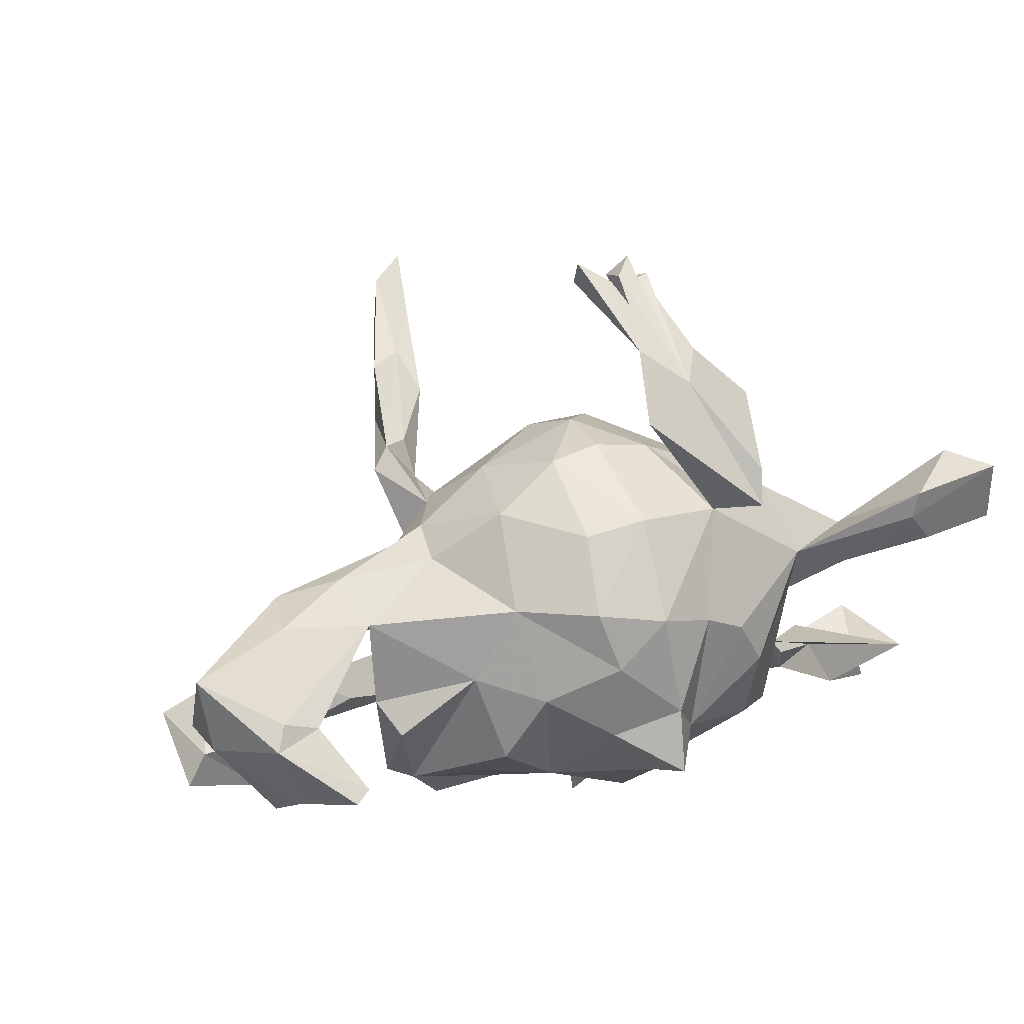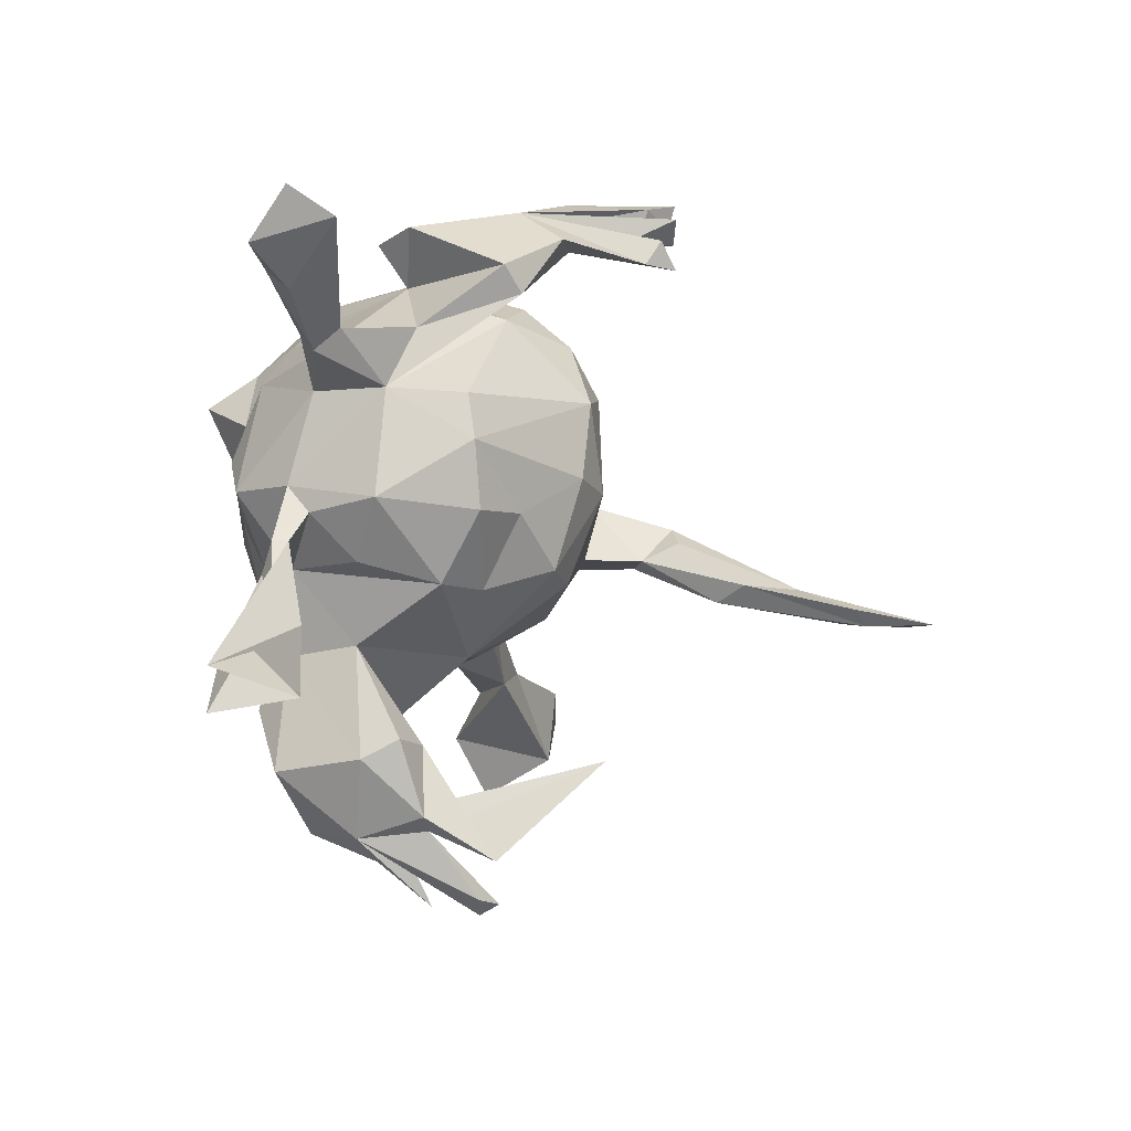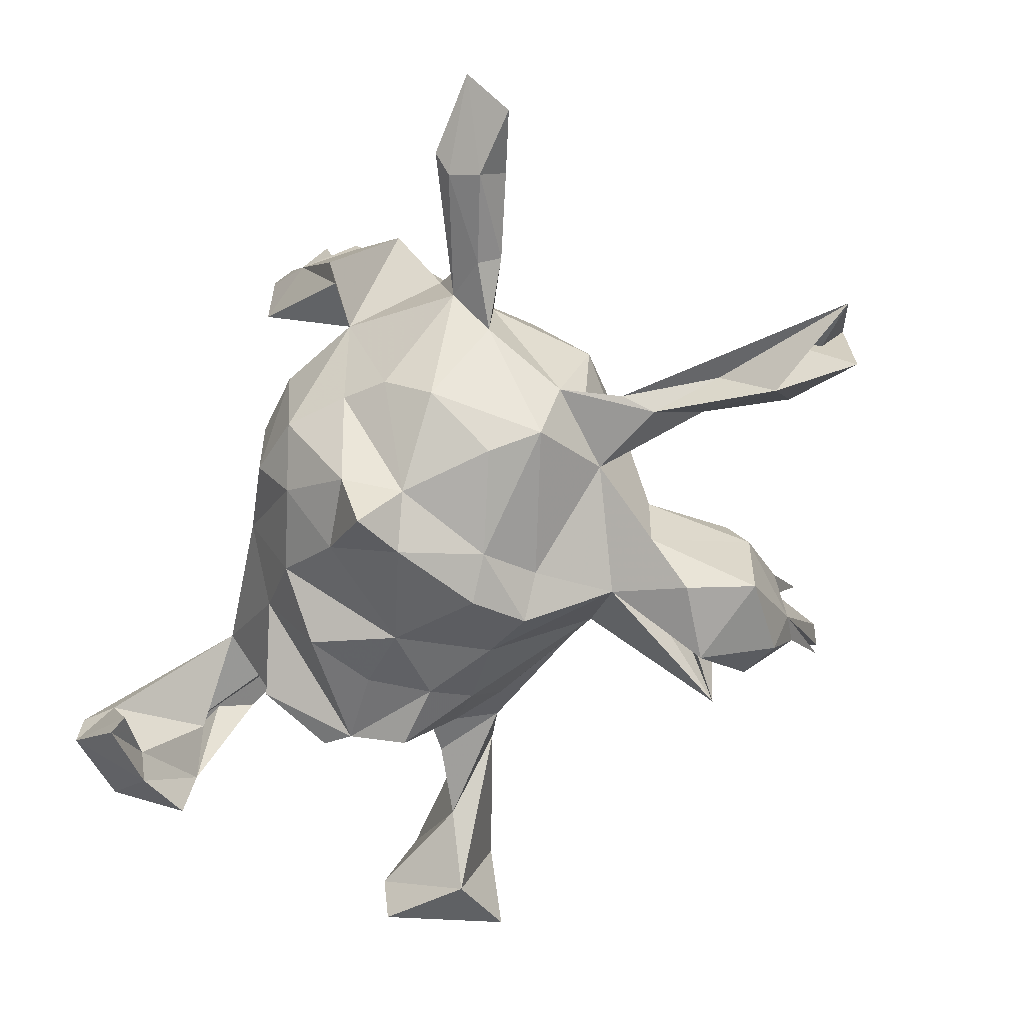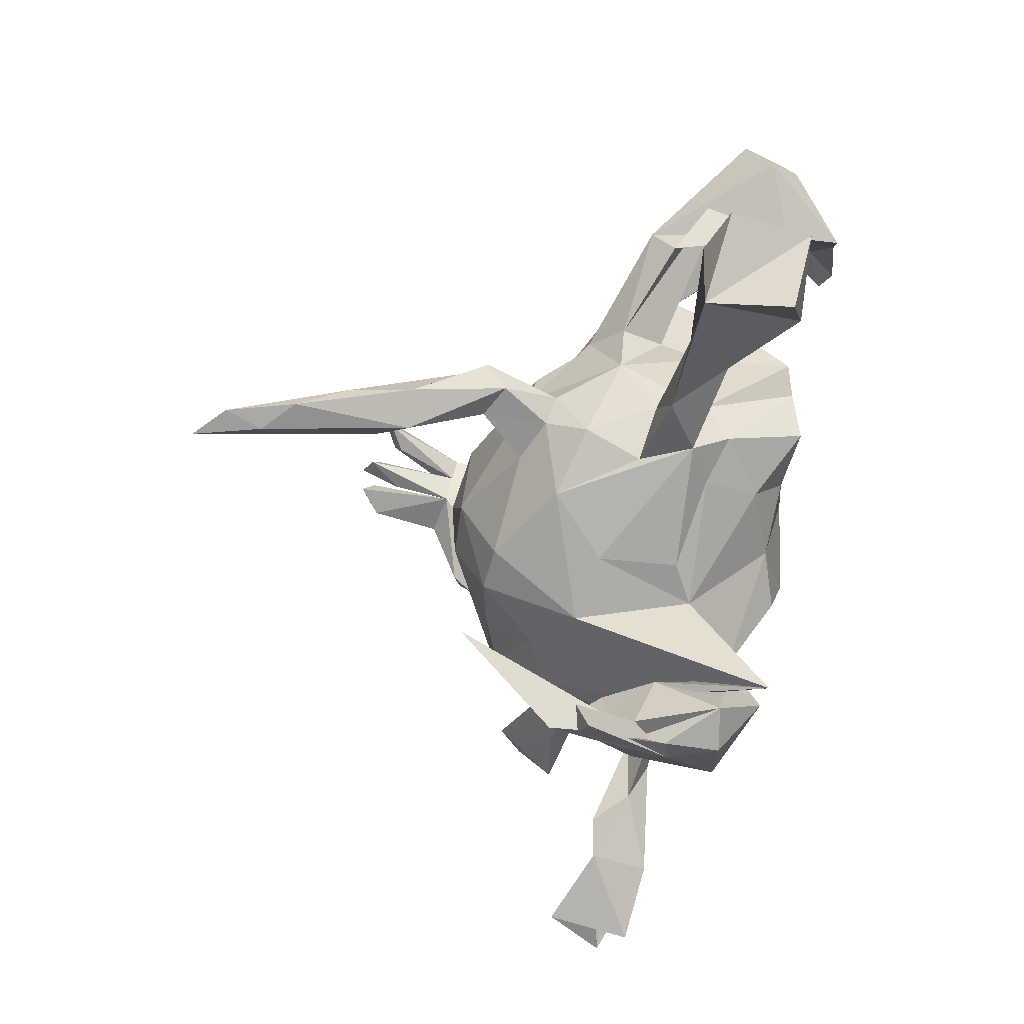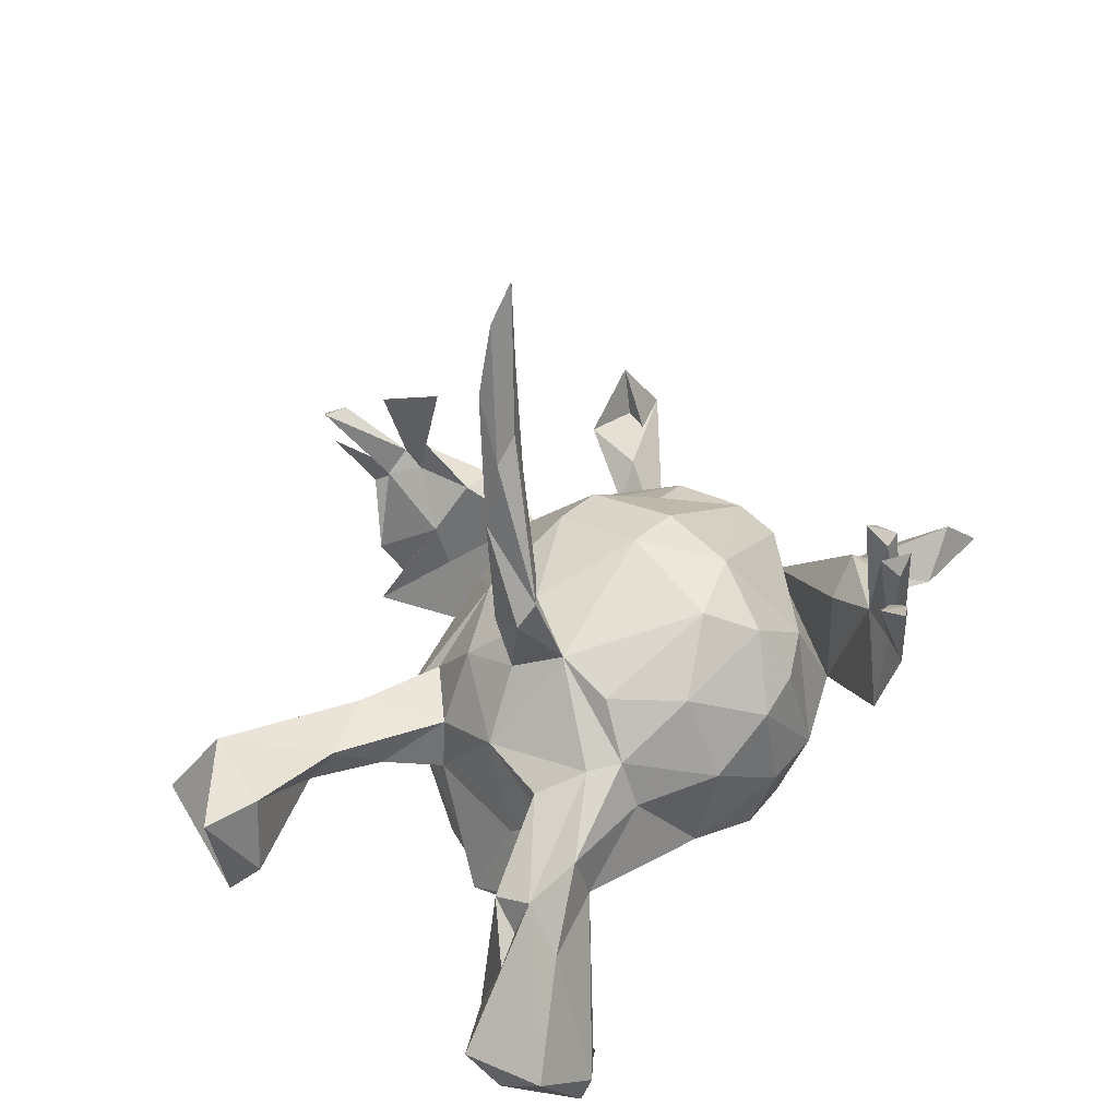
<metadata>
{"format":"obj","ext":"obj","renderer":"f3d","projection":"perspective","resolution":1024,"background":"white","views":[{"elev":73.3,"azim":156.0,"up":"+Y"},{"elev":-17.3,"azim":-86.1,"up":"+Y"},{"elev":-75.5,"azim":-111.1,"up":"+Z"},{"elev":-59.1,"azim":65.2,"up":"+Y"},{"elev":56.7,"azim":133.9,"up":"+Z"}]}
</metadata>
<code>
v -0.2589 0.3827 0.3298
v -0.2207 0.4043 0.3688
v -0.2098 0.3684 0.3573
v -0.3017 0.3636 0.1423
v -0.2468 0.3603 0.3216
v -0.2478 0.3983 0.2075
v -0.3072 0.343 0.3726
v -0.2804 0.3488 0.3457
v -0.2629 0.3603 0.2103
v -0.2152 0.3868 0.1001
v -0.3009 0.2643 0.3711
v -0.2985 0.3154 0.3057
v -0.3061 0.3032 0.3478
v -0.2699 0.3184 0.3669
v 0.4692 0.4331 -0.1423
v -0.345 0.2997 0.2096
v -0.3324 0.2987 0.3512
v 0.4471 0.4337 -0.1073
v -0.3356 0.2607 0.3285
v 0.5534 0.3509 -0.08173
v 0.5374 0.4171 0.001884
v -0.2797 0.308 0.2134
v -0.0686 0.3278 -0.004878
v 0.3965 0.3824 -0.2436
v 0.4045 0.3961 -0.1236
v -0.158 0.3192 -0.01351
v -0.1257 0.2948 -0.1617
v 0.4718 0.3122 -0.1958
v 0.2757 0.2639 0.01852
v 0.3728 0.3717 -0.2281
v -0.4025 0.2376 0.1305
v 0.03064 0.2936 0.08907
v 0.3954 0.3115 0.05328
v -0.07609 0.292 0.1336
v -0.03638 0.3139 -0.1189
v -0.3508 0.3231 -0.01348
v 0.5704 0.2983 -0.02363
v -0.2706 0.2608 -0.02481
v 0.4107 0.2562 -0.05131
v -0.6512 0.2022 -0.07064
v 0.07045 0.2934 -0.05776
v -0.1414 0.2129 0.2073
v -0.1488 0.2746 0.1365
v 0.4399 0.3306 -0.1681
v -0.2269 0.2256 0.118
v -0.3316 0.3039 -0.06053
v -0.6998 0.2296 -0.1302
v 0.015 0.2121 0.1931
v -0.5758 0.2317 -0.1242
v 0.147 0.2383 0.08253
v 0.288 0.2457 0.1067
v 0.1387 0.1976 0.1488
v -0.03856 0.2626 -0.1958
v -0.3769 0.06571 -0.0388
v 0.3844 0.2475 0.1198
v -0.3003 0.2273 0.1351
v -0.196 0.2316 -0.1732
v -0.3716 0.2045 0.153
v 0.4802 0.2382 -0.09031
v 0.1837 0.1688 0.1454
v 0.5065 0.241 -0.1744
v 0.5099 0.3215 0.02267
v -0.3794 0.1539 0.003894
v 0.3988 0.193 0.08673
v -0.3609 0.06076 0.07653
v -0.2447 0.1844 -0.1945
v 0.1621 0.2276 -0.1141
v -0.1822 0.107 0.2397
v -0.5561 0.2034 -0.1476
v -0.387 0.1329 -0.1111
v 0.2972 0.04045 -0.176
v 0.1013 0.1289 0.2076
v 0.000408 0.1751 -0.2661
v -0.5757 0.1617 -0.1778
v -0.6769 0.1561 -0.1826
v -0.08753 0.1475 0.2463
v -0.4697 0.119 -0.09026
v -0.07543 0.1541 -0.3561
v -0.1041 0.1946 -0.2761
v 0.07788 0.2234 -0.1873
v 0.2936 0.1831 -0.1382
v 0.1609 0.1494 -0.2248
v 0.2499 0.127 0.1134
v -0.4511 0.1177 -0.1503
v -0.5875 0.1262 -0.1423
v 0.2451 0.1471 0.03895
v 0.3086 0.1804 -0.07462
v 0.2698 0.0956 -0.02183
v -0.3635 0.06669 -0.1439
v 0.1005 0.04136 0.2243
v 0.2369 0.02123 0.1169
v -0.467 0.08713 -0.1277
v -0.2627 0.1171 -0.2376
v 0.08643 -0.02668 0.3609
v 0.152 -0.0134 0.1975
v 0.12 0.006158 0.3503
v -0.1219 0.1067 -0.2878
v -0.1091 -0.0109 0.2533
v 0.1536 0.001793 0.3225
v -0.2225 0.01159 -0.2865
v 0.1106 -0.101 0.4348
v 0.1893 0.04889 -0.2141
v -0.2715 -0.05003 -0.2683
v -0.1917 -0.01336 0.228
v 0.1497 -0.04778 0.2887
v 0.09288 -0.05255 0.3027
v 0.04892 -0.06278 0.216
v 0.3304 0.07226 -0.1543
v 0.122 -0.05548 0.2024
v -0.0439 0.08279 -0.3234
v -0.3671 -0.09434 -0.05195
v 0.1611 -0.09882 0.1471
v 0.09915 0.03681 -0.257
v 0.02586 -0.1247 0.544
v -0.3572 -0.007885 0.08631
v 0.01775 -0.1177 0.4613
v 0.05872 -0.1327 0.4196
v 0.07303 -0.1127 0.5292
v -0.3246 -0.06044 -0.1839
v -0.25 -0.08471 0.1424
v 0.0449 -0.1743 0.6074
v -0.05605 -0.2074 0.7401
v 0.07527 -0.104 -0.2276
v 0.05856 -0.1542 0.155
v -0.02479 -0.1715 0.6237
v -0.001009 -0.194 0.7062
v 0.2351 -0.0791 0.0559
v 0.1744 -0.04486 -0.2104
v -0.3266 -0.1018 -0.1512
v 0.2605 -0.05896 -0.02177
v -0.008933 -0.194 0.6426
v 0.27 -0.0384 -0.1977
v -0.3179 -0.1005 0.09105
v 0.6309 -0.1351 -0.009695
v -0.07731 -0.0363 -0.2929
v -0.08988 -0.1448 0.1989
v -0.006011 -0.04639 -0.3053
v 0.4306 -0.1726 0.01704
v 0.334 -0.116 0.01371
v 0.6278 -0.1724 0.1304
v 0.239 -0.1768 -0.001365
v 0.3978 -0.1497 0.08178
v 0.1731 -0.1521 0.06043
v -0.2895 -0.1647 -0.08732
v 0.249 -0.1117 -0.06755
v -0.1616 -0.1436 0.1858
v -0.2374 -0.1582 -0.1887
v -0.3504 -0.1477 -0.1983
v 0.000478 -0.1301 -0.2767
v -0.06786 -0.1211 -0.2523
v 0.1755 -0.1122 -0.156
v 0.185 -0.1631 -0.05409
v 0.01335 -0.2225 0.05777
v 0.5468 -0.1467 0.1351
v -0.2002 -0.1836 0.08364
v 0.5876 -0.1112 0.02318
v 0.05883 -0.2309 -0.05896
v -0.3458 -0.15 -0.1754
v -0.08989 -0.2536 0.05233
v -0.4236 -0.2953 -0.14
v -0.2649 -0.1928 0.03065
v 0.5309 -0.2266 -0.03411
v -0.1916 -0.2606 -0.09986
v -0.4249 -0.2724 -0.1833
v 0.03248 -0.4465 -0.2209
v 0.5142 -0.2705 0.126
v -0.07329 -0.2416 -0.2216
v 0.008299 -0.2437 -0.1072
v -0.3692 -0.2702 -0.1818
v -0.3479 -0.1989 -0.2114
v -0.6002 -0.3977 -0.2292
v -0.1652 -0.2684 -0.2028
v 0.5827 -0.3158 0.01446
v -0.5102 -0.3441 -0.1967
v -0.05855 -0.4029 -0.06868
v -0.05201 -0.3304 -0.1991
v -0.4467 -0.3471 -0.2458
v -0.126 -0.3943 -0.008605
v -0.4254 -0.3898 -0.1385
v -0.5242 -0.442 -0.2437
v -0.03119 -0.3992 -0.2435
v -0.1864 -0.3985 -0.03483
v -0.5456 -0.4285 -0.1169
v -0.1264 -0.3378 -0.251
v -0.189 -0.428 -0.09037
v -0.1575 -0.4374 -0.2187
v -0.1024 -0.4787 -0.01043
v -0.06846 -0.5104 -0.1782
v -0.008824 -0.4873 -0.1527
v -0.1038 -0.5259 -0.1063
v -0.06708 -0.5193 -0.0312
v -0.1354 -0.5022 -0.004693
v -0.0648 -0.6102 0.06921
v -0.06436 -0.5526 -0.07966
v -0.09219 -0.4141 0.2541
v -0.1062 -0.5166 -0.000693
v -0.01928 -0.6088 0.09402
v -0.1052 -0.5619 0.09681
v -0.03431 -0.6271 0.067
v -0.03857 -0.6149 -0.002359
v -0.09467 -0.516 -0.04922
v 0.3016 -0.192 0.06967
f 201 189 191
f 175 191 189
f 190 201 191
f 194 189 201
f 185 190 192
f 196 192 190
f 193 196 190
f 199 193 190
f 197 196 193
f 199 191 197
f 196 197 191
f 193 199 197
f 190 191 199
f 200 201 190
f 194 200 190
f 194 201 200
f 188 194 190
f 188 189 194
f 181 189 188
f 186 188 190
f 195 198 196
f 192 196 198
f 187 195 196
f 187 198 195
f 55 37 21
f 20 21 37
f 33 55 21
f 59 37 55
f 18 33 21
f 51 55 33
f 38 27 57
f 79 57 27
f 66 38 57
f 26 27 38
f 27 26 35
f 23 35 26
f 53 27 35
f 41 35 23
f 32 41 23
f 53 35 41
f 34 23 26
f 51 33 29
f 18 29 33
f 40 49 47
f 69 47 49
f 38 36 46
f 4 46 36
f 10 38 46
f 31 36 38
f 45 26 38
f 32 23 34
f 43 34 26
f 48 32 34
f 41 32 50
f 52 50 32
f 29 41 50
f 4 36 31
f 63 31 38
f 43 26 45
f 54 45 38
f 42 43 45
f 42 34 43
f 42 48 34
f 52 32 48
f 72 52 48
f 51 50 52
f 16 4 31
f 56 54 38
f 22 56 38
f 58 54 56
f 10 22 38
f 58 56 22
f 68 42 45
f 76 48 42
f 31 58 16
f 22 16 58
f 63 58 31
f 19 4 16
f 9 22 10
f 13 17 11
f 19 11 17
f 22 13 11
f 4 17 13
f 12 14 7
f 8 7 14
f 4 12 7
f 22 14 12
f 4 19 17
f 22 11 19
f 6 10 4
f 46 4 10
f 9 10 6
f 1 6 4
f 3 9 6
f 9 1 4
f 2 6 1
f 3 6 2
f 1 3 2
f 3 1 5
f 9 5 1
f 9 3 5
f 4 7 8
f 9 8 14
f 135 103 100
f 93 100 103
f 149 150 135
f 103 135 150
f 137 149 135
f 167 150 149
f 147 103 150
f 168 167 123
f 149 123 167
f 151 168 123
f 179 169 160
f 158 160 169
f 171 179 160
f 175 176 165
f 167 165 176
f 178 175 165
f 185 163 172
f 147 172 163
f 177 170 169
f 147 169 170
f 179 177 169
f 164 170 177
f 180 177 179
f 177 171 164
f 158 164 171
f 174 171 177
f 148 170 164
f 162 134 173
f 166 173 134
f 166 162 173
f 140 166 134
f 165 167 168
f 181 167 176
f 184 147 167
f 150 167 147
f 181 184 167
f 172 147 184
f 186 172 184
f 171 183 179
f 180 179 183
f 187 175 178
f 182 163 185
f 192 182 185
f 178 163 182
f 174 183 171
f 180 183 174
f 177 180 174
f 189 176 175
f 186 185 172
f 123 128 151
f 132 151 128
f 71 132 128
f 145 151 132
f 113 128 123
f 71 145 132
f 152 151 145
f 130 145 71
f 140 134 156
f 162 156 134
f 154 140 156
f 170 148 119
f 129 119 148
f 147 170 119
f 103 147 119
f 89 103 119
f 141 145 130
f 139 141 130
f 152 145 141
f 127 139 130
f 138 141 139
f 142 138 139
f 127 142 139
f 154 138 142
f 156 138 154
f 166 154 142
f 162 138 156
f 166 140 154
f 148 158 129
f 147 129 158
f 164 158 148
f 111 119 129
f 147 144 129
f 111 129 144
f 161 111 144
f 143 202 127
f 142 127 202
f 112 143 127
f 141 202 143
f 166 142 202
f 91 127 130
f 147 161 144
f 133 111 161
f 153 141 124
f 143 124 141
f 159 153 124
f 157 141 153
f 112 124 143
f 109 124 112
f 91 112 127
f 115 111 133
f 155 133 161
f 108 130 71
f 101 105 99
f 95 99 105
f 96 101 99
f 117 105 101
f 90 96 99
f 118 101 96
f 97 79 78
f 73 78 79
f 110 97 78
f 57 79 97
f 53 73 79
f 110 78 73
f 113 73 80
f 53 80 73
f 82 113 80
f 110 73 113
f 71 82 67
f 80 67 82
f 81 71 67
f 102 82 71
f 108 71 81
f 108 81 87
f 67 87 81
f 88 108 87
f 97 93 66
f 70 66 93
f 57 97 66
f 100 93 97
f 89 70 93
f 103 89 93
f 84 70 89
f 38 66 70
f 29 86 88
f 91 88 86
f 87 29 88
f 67 29 87
f 86 62 83
f 64 83 62
f 91 86 83
f 29 62 86
f 40 75 85
f 74 85 75
f 47 74 75
f 92 85 74
f 69 74 47
f 84 92 74
f 77 85 92
f 69 84 74
f 89 92 84
f 70 84 69
f 77 70 49
f 69 49 70
f 40 77 49
f 63 70 77
f 106 96 90
f 27 53 79
f 41 67 80
f 9 14 22
f 4 22 12
f 4 13 22
f 9 4 8
f 22 19 16
f 15 18 21
f 20 15 21
f 25 18 15
f 28 15 20
f 30 25 15
f 29 18 25
f 30 15 24
f 28 24 15
f 44 30 24
f 178 192 198
f 181 186 184
f 188 186 181
f 176 189 181
f 185 186 190
f 178 182 192
f 196 191 187
f 175 187 191
f 198 187 178
f 63 38 70
f 130 88 91
f 60 91 83
f 55 60 83
f 90 91 60
f 59 64 62
f 55 83 64
f 47 75 40
f 77 40 85
f 54 77 92
f 89 54 92
f 63 77 54
f 58 63 54
f 52 90 60
f 95 91 90
f 45 54 65
f 115 65 54
f 90 72 76
f 48 76 72
f 98 90 76
f 52 72 90
f 115 68 65
f 45 65 68
f 104 68 115
f 120 104 115
f 98 68 104
f 98 76 68
f 42 68 76
f 107 90 98
f 61 59 28
f 44 28 59
f 20 61 28
f 37 59 61
f 24 28 44
f 39 44 59
f 25 44 39
f 37 61 20
f 41 80 53
f 44 25 30
f 62 39 59
f 114 96 94
f 106 94 96
f 116 114 94
f 118 96 114
f 126 114 122
f 125 122 114
f 131 126 122
f 118 114 126
f 116 125 114
f 131 122 125
f 131 121 126
f 118 126 121
f 117 121 131
f 101 118 121
f 117 101 121
f 131 125 116
f 117 131 116
f 106 117 116
f 106 116 94
f 105 117 106
f 107 106 90
f 109 106 107
f 109 105 106
f 95 105 109
f 124 109 107
f 136 107 98
f 146 136 98
f 124 107 136
f 159 124 136
f 146 98 104
f 120 146 104
f 159 136 146
f 155 146 120
f 112 95 109
f 120 115 133
f 54 111 115
f 112 91 95
f 111 54 119
f 89 119 54
f 29 67 41
f 25 39 29
f 62 29 39
f 64 59 55
f 51 29 50
f 52 60 51
f 55 51 60
f 159 155 161
f 120 133 155
f 159 146 155
f 135 100 97
f 110 135 97
f 137 135 110
f 113 137 110
f 123 137 113
f 149 137 123
f 102 128 113
f 71 128 102
f 82 102 113
f 88 130 108
f 158 171 160
f 165 163 178
f 159 163 165
f 152 168 151
f 153 168 157
f 152 157 168
f 141 157 152
f 202 141 138
f 202 138 162
f 165 168 159
f 153 159 168
f 147 158 169
f 161 147 163
f 166 202 162
f 159 161 163
f 95 90 99

</code>
